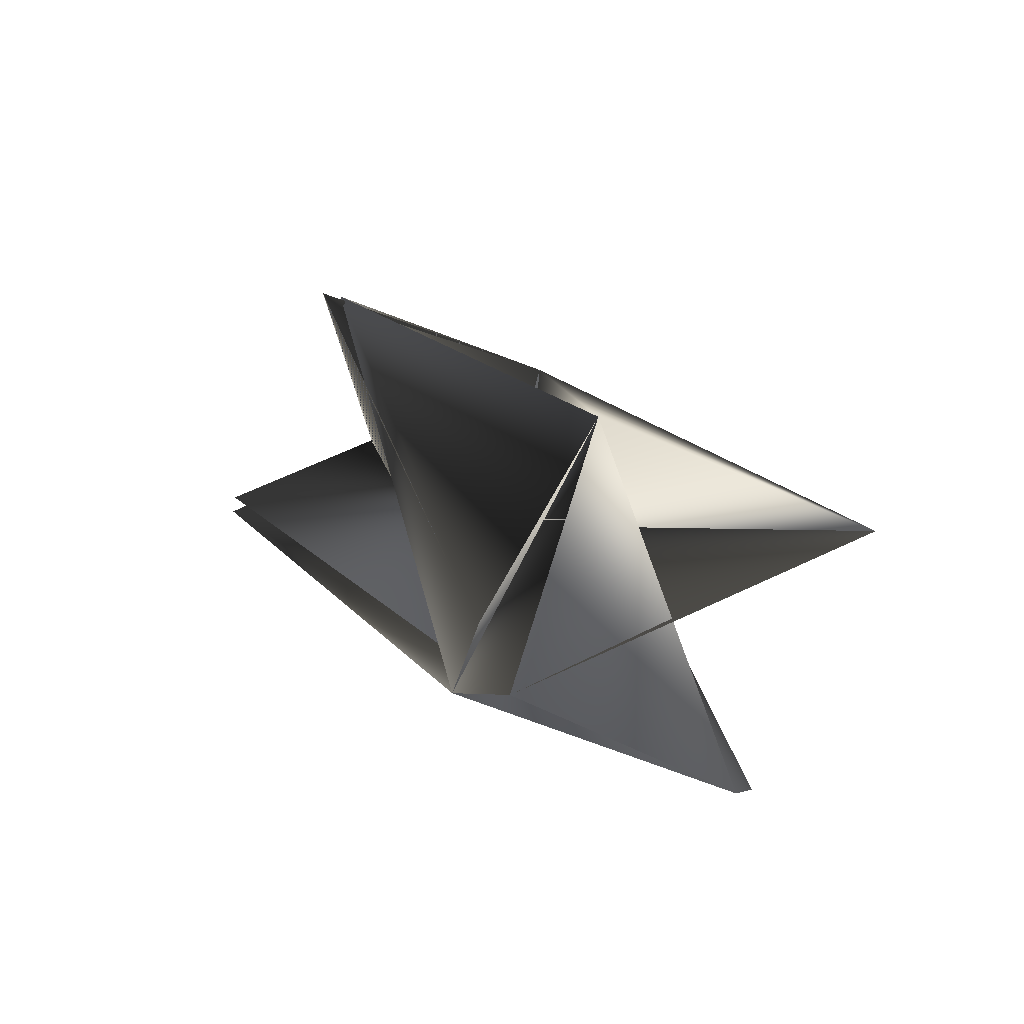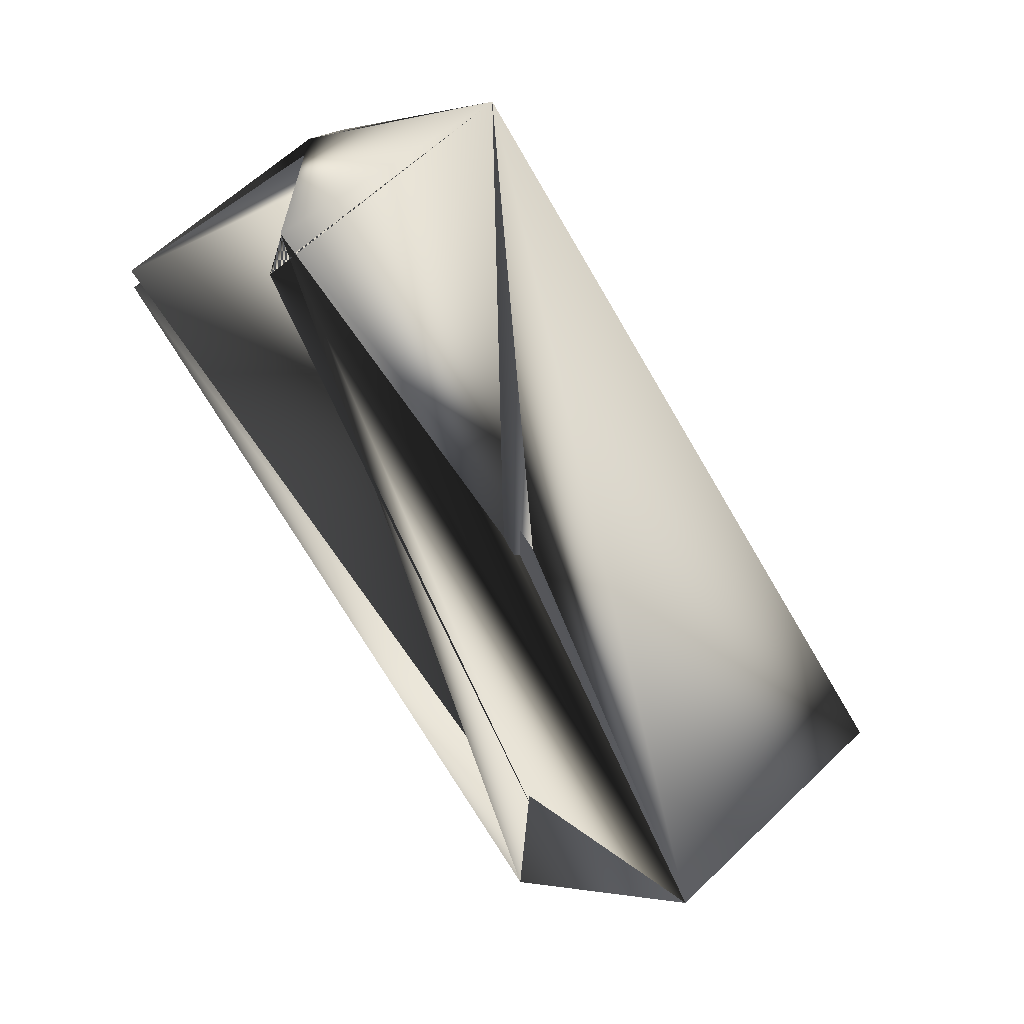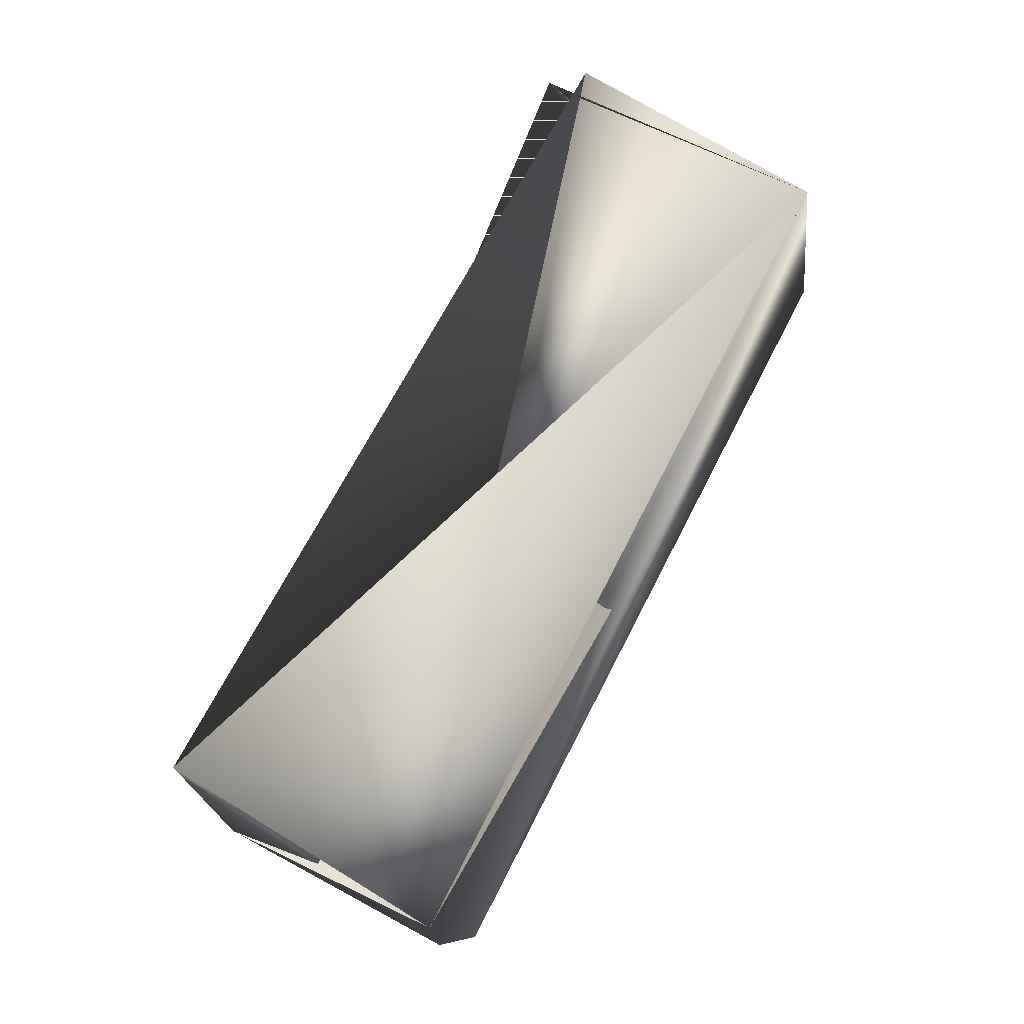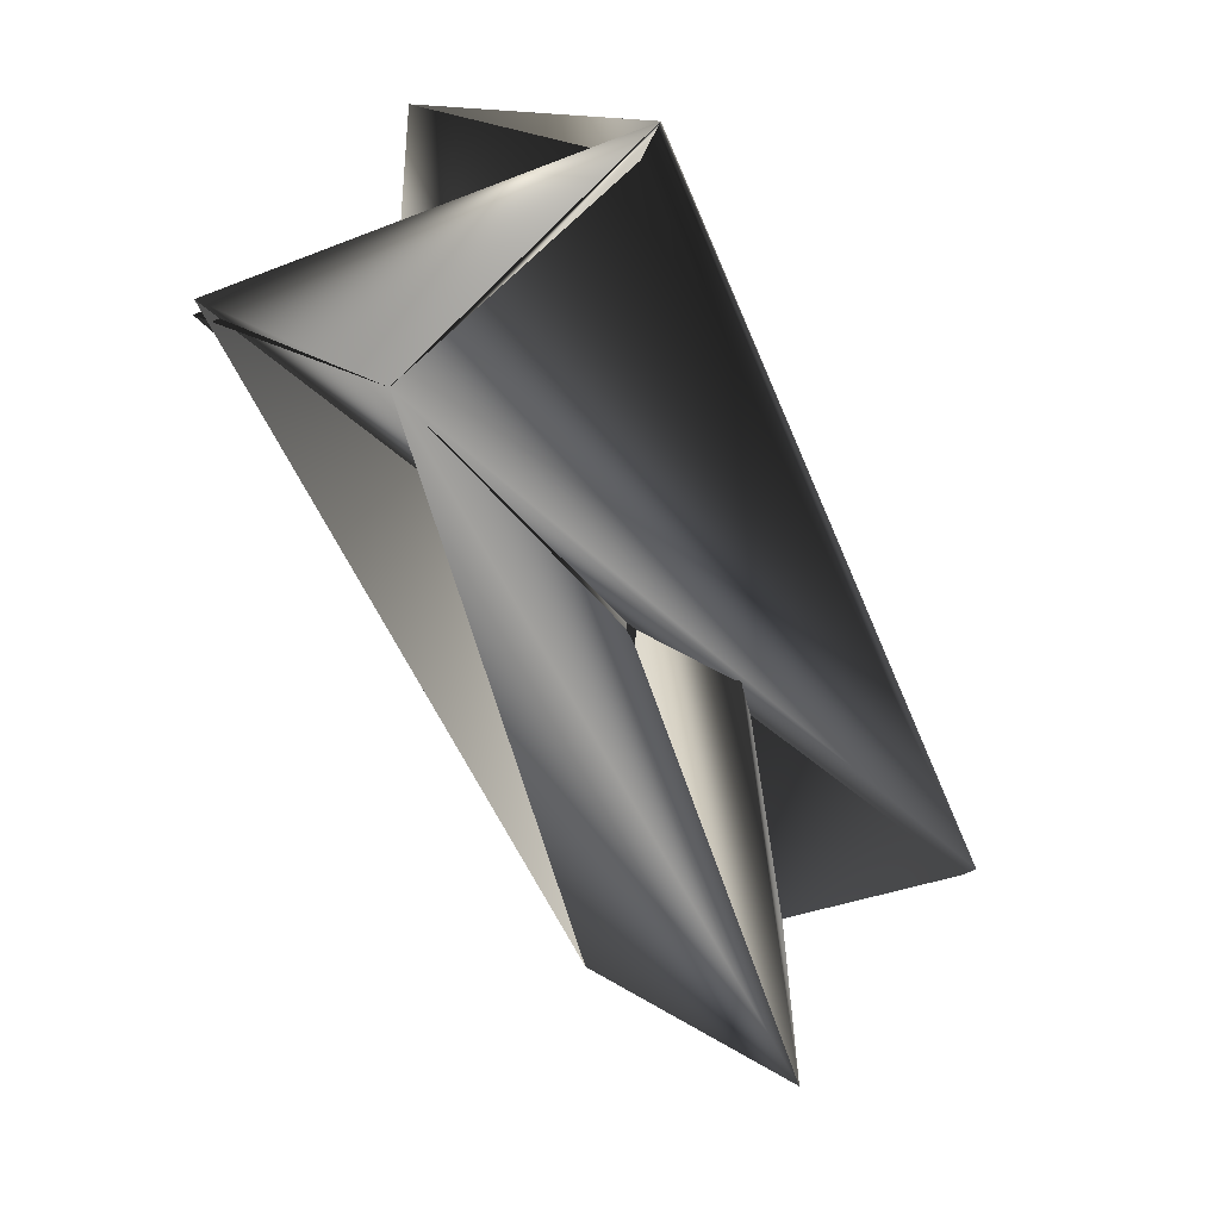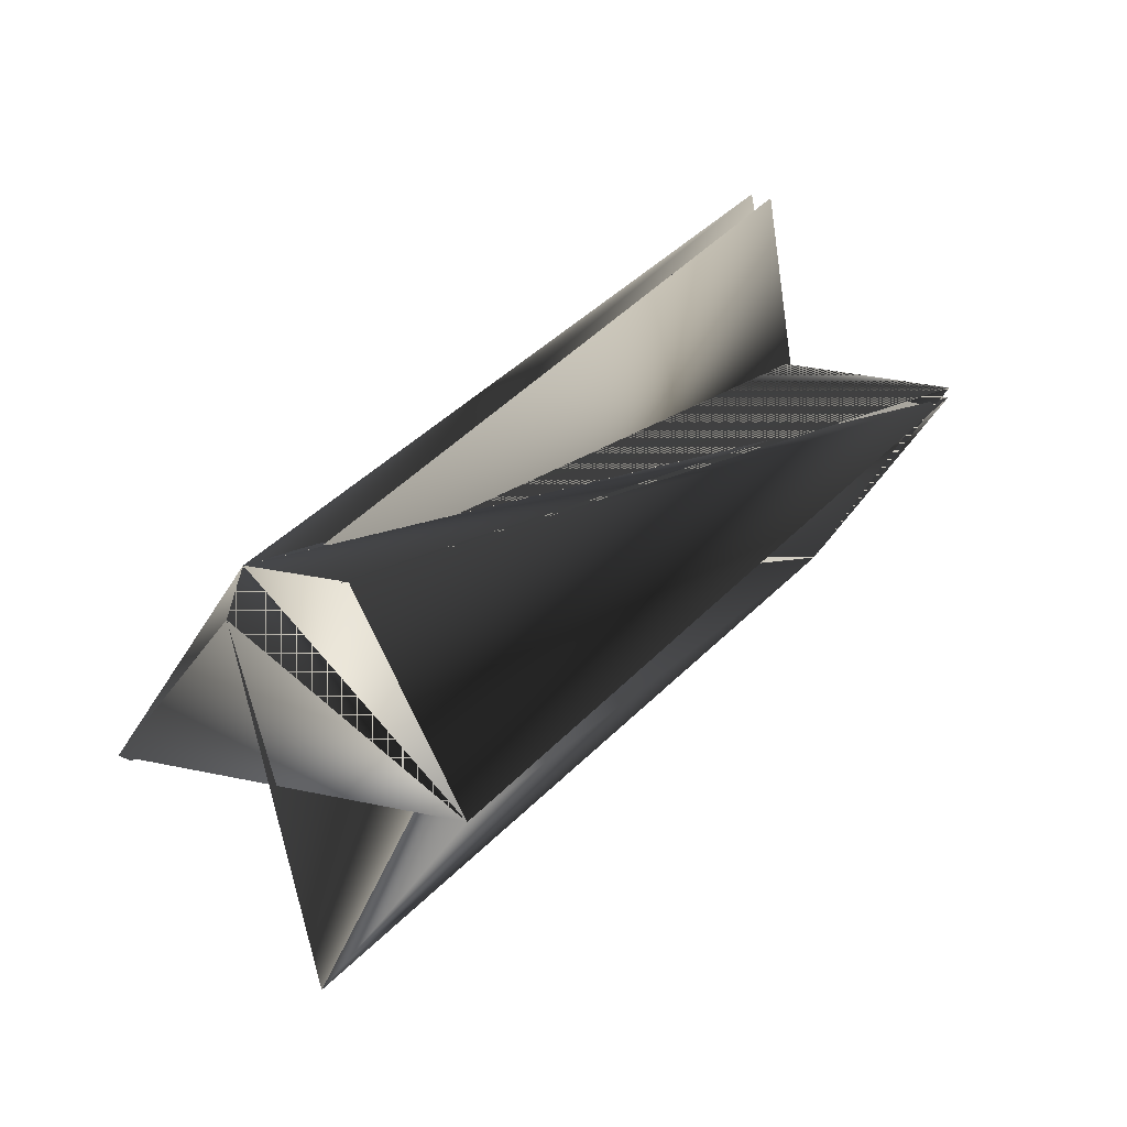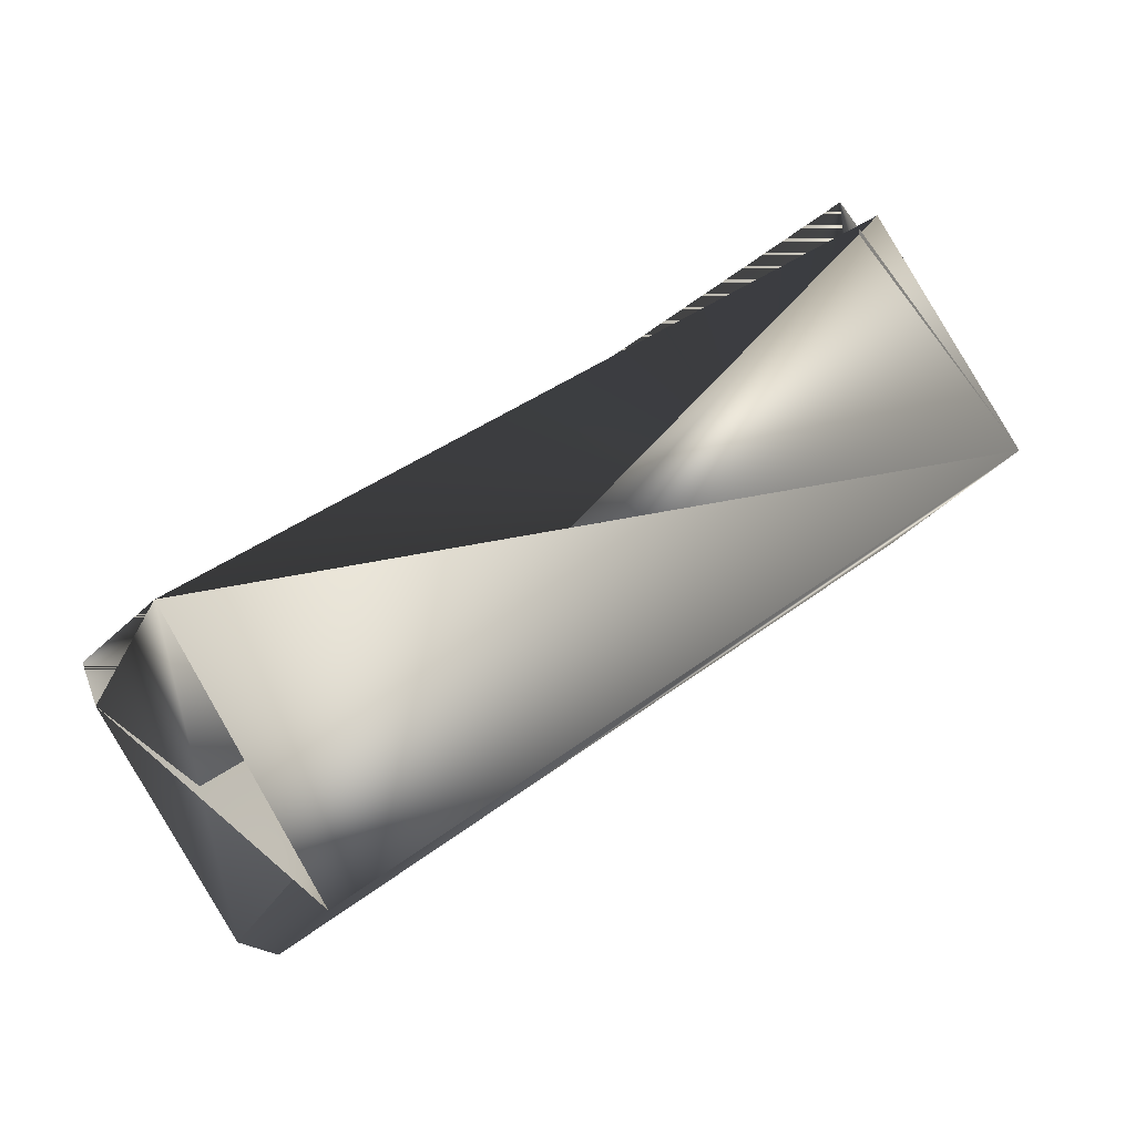
<metadata>
{"format":"obj","ext":"obj","renderer":"f3d","projection":"perspective","resolution":1024,"background":"white","views":[{"elev":-43.7,"azim":-54.6,"up":"+Z"},{"elev":50.3,"azim":-71.8,"up":"+Z"},{"elev":-61.9,"azim":-20.8,"up":"+Y"},{"elev":-13.1,"azim":43.3,"up":"+Y"},{"elev":-10.9,"azim":-120.3,"up":"+Y"},{"elev":-67.9,"azim":-56.5,"up":"+Y"}]}
</metadata>
<code>
v 0.09421 0.1655 0.4263
v 0.09421 0.1522 0.4342
v 0.06155 0.08374 0.4916
v 0.03175 -0.0085 0.2146
v -0.02885 0.1263 0.4837
v -0.05865 0.03407 0.2146
v -0.04811 0.02071 0.2146
v 0.003805 0.1948 0.4263
v -0.08076 -0.03437 0.272
v -0.01831 0.1263 0.4916
v 0.003805 0.1948 0.4342
v 0.0423 -0.0085 0.2225
v 0.009637 -0.07694 0.272
f 1 2 3
f 1 3 4
f 1 5 3
f 1 6 7
f 1 7 5
f 1 4 2
f 1 3 6
f 6 8 7
f 6 9 2
f 6 2 8
f 6 7 9
f 10 3 1
f 10 9 7
f 10 1 9
f 10 6 4
f 10 7 6
f 10 4 3
f 2 11 3
f 2 4 6
f 2 4 11
f 4 12 3
f 4 9 7
f 4 1 12
f 4 2 9
f 4 7 1
f 4 3 2
f 3 2 7
f 3 2 4
f 3 4 2
f 3 5 1
f 11 1 7
f 11 7 3
f 11 4 1
f 12 1 2
f 12 2 3
f 13 8 3
f 13 9 1
f 13 1 7
f 13 7 8
f 13 3 9
f 5 7 1
f 8 2 3
f 8 2 3
f 8 3 2
f 9 6 7
f 9 7 6
f 9 3 7
f 1 4 2
f 6 3 7
f 6 7 2

</code>
